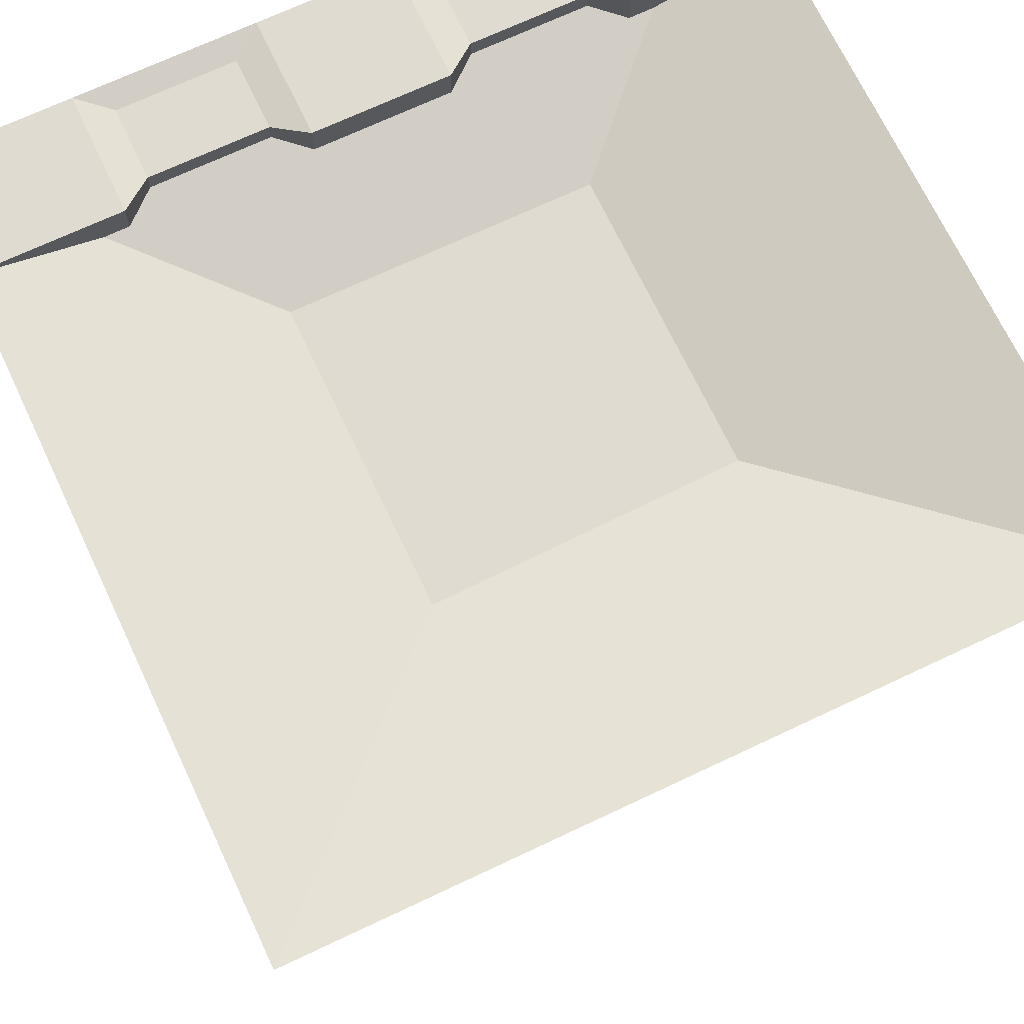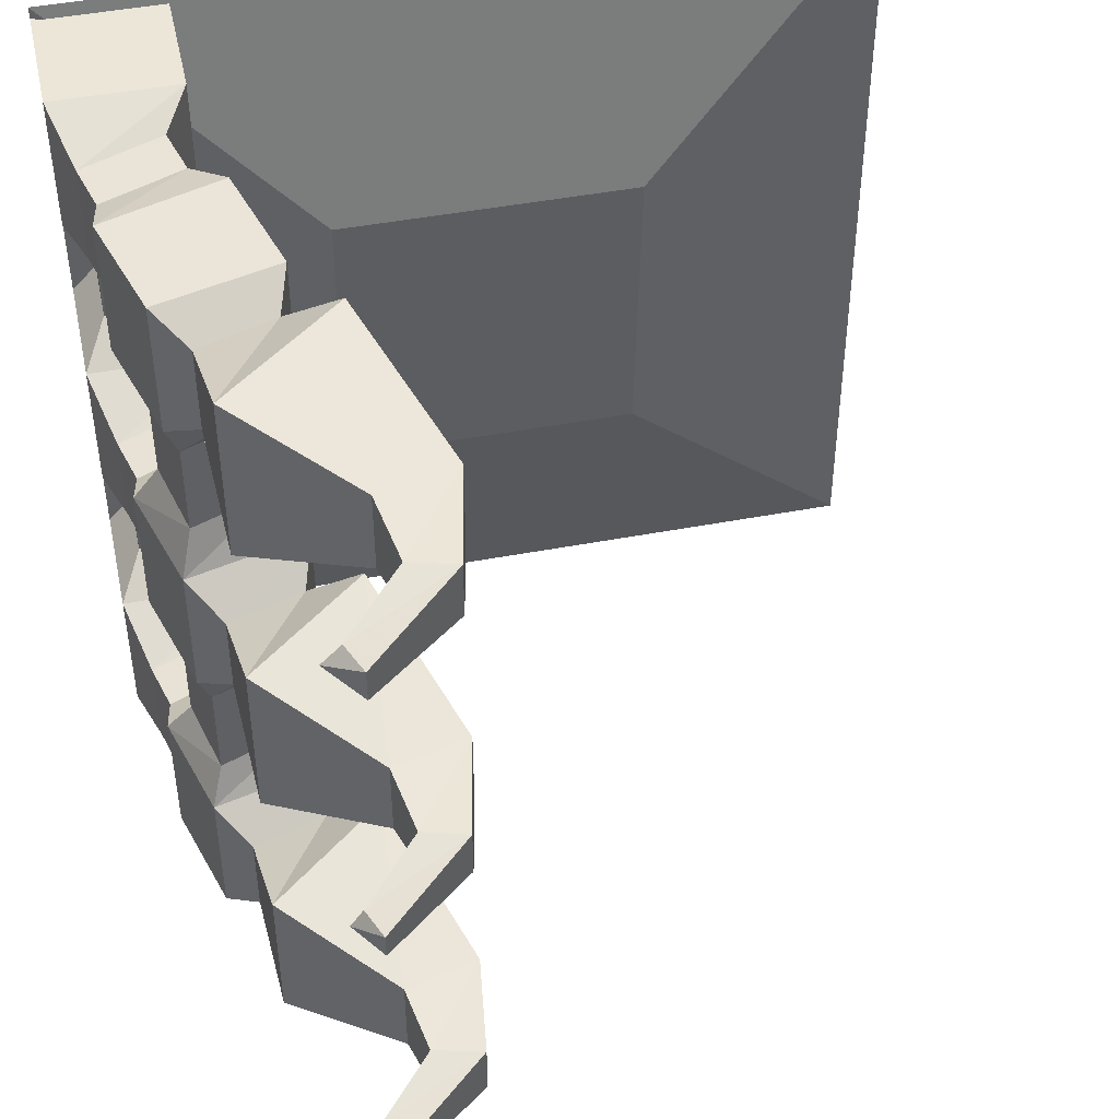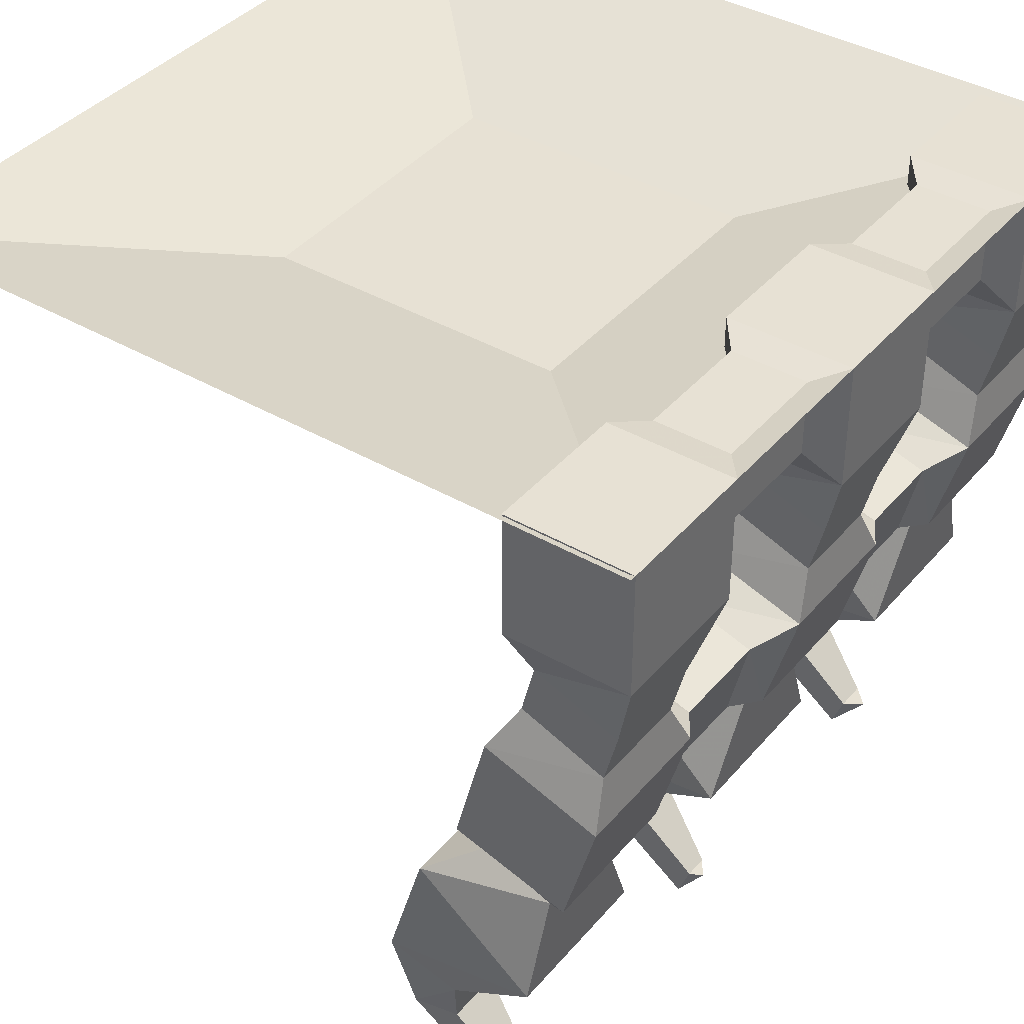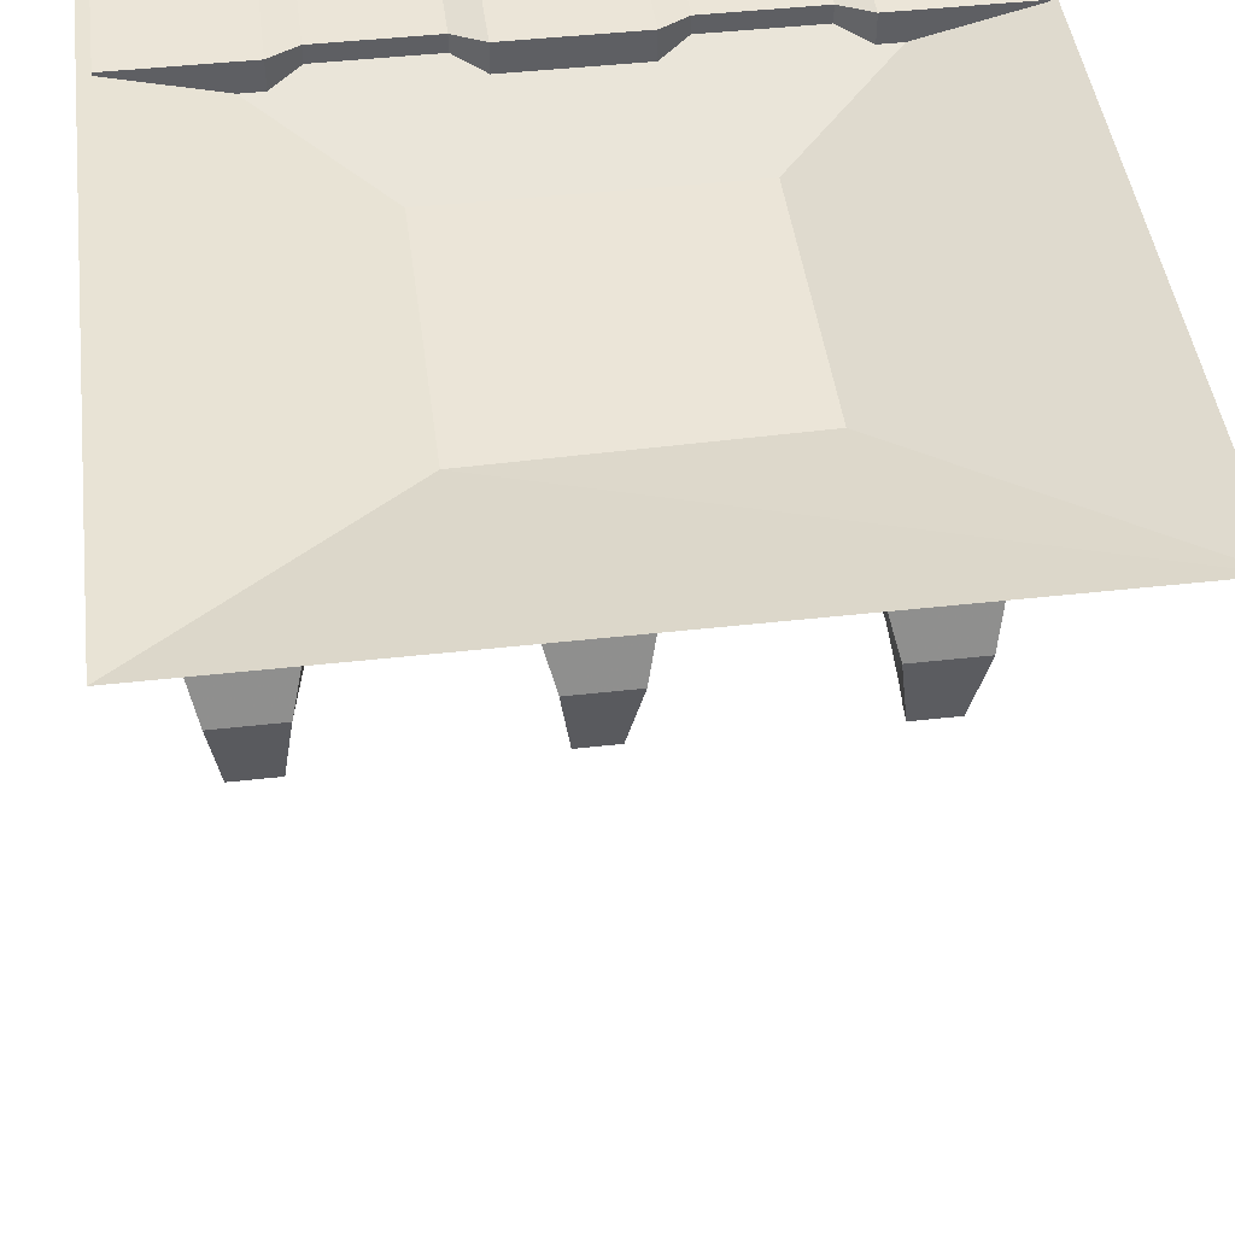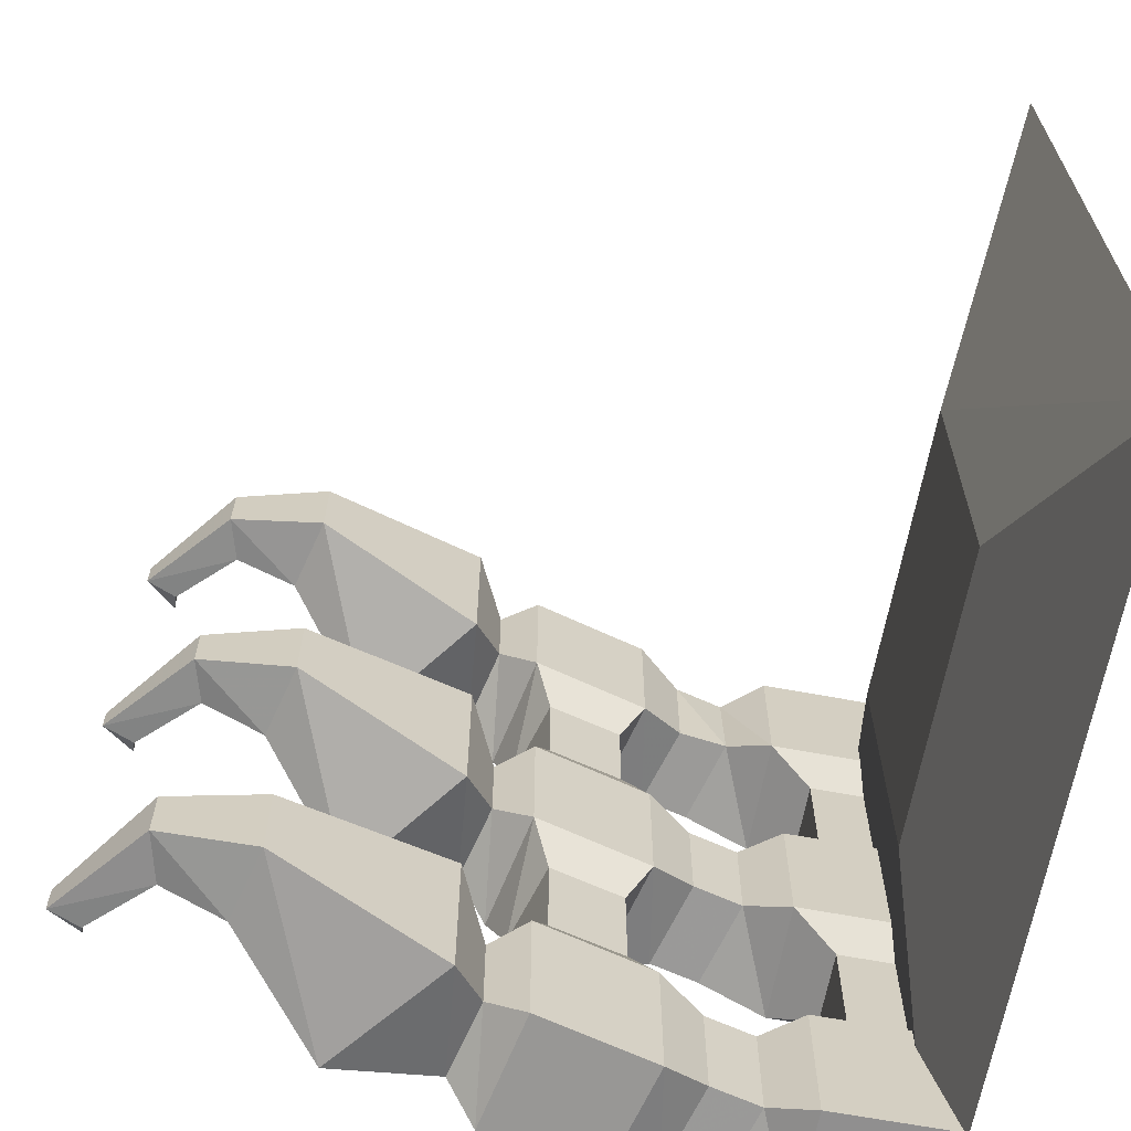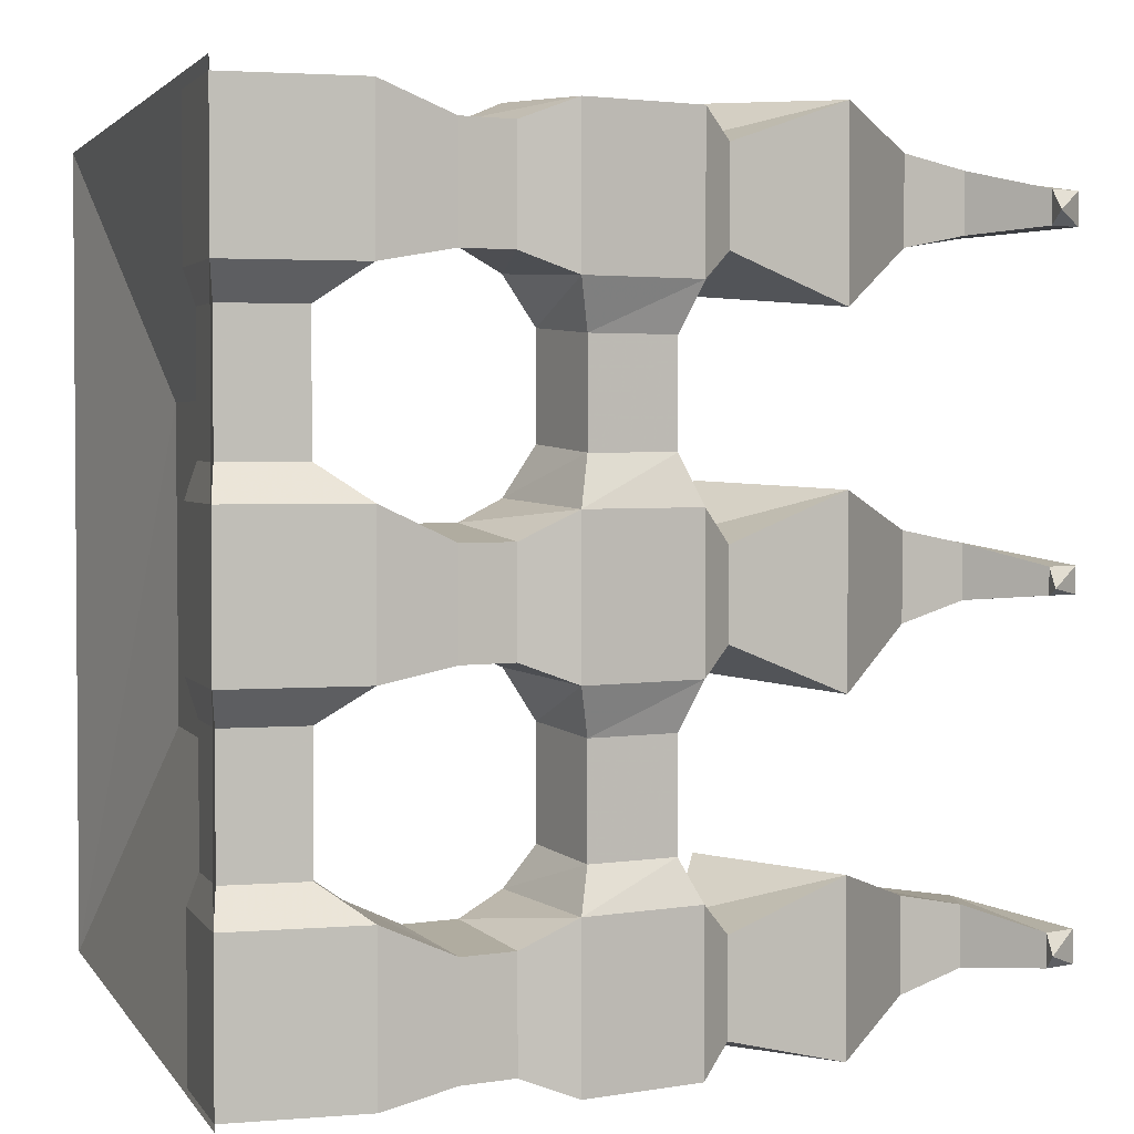
<metadata>
{"format":"obj","ext":"obj","renderer":"f3d","projection":"perspective","resolution":1024,"background":"white","views":[{"elev":70.1,"azim":64.7,"up":"+Y"},{"elev":46.1,"azim":-12.3,"up":"+Z"},{"elev":39.5,"azim":-144.1,"up":"+Y"},{"elev":45.6,"azim":82.6,"up":"+Y"},{"elev":-65.4,"azim":79.4,"up":"+Z"},{"elev":2.6,"azim":-106.6,"up":"+Z"}]}
</metadata>
<code>
v -0.5 0 0.4844
v -0.3438 0 0.4844
v -0.3438 0 0.3125
v -0.5 0 0.3125
v -0.5 -0.1562 0.3125
v -0.5 -0.1562 0.4844
v -0.3438 -0.1562 0.4844
v -0.3438 -0.1562 0.3125
v -0.375 -0.1016 0.2734
v -0.375 -0.007812 0.2734
v -0.4688 -0.007812 0.2734
v -0.4688 -0.1016 0.2734
v -0.3672 -0.2109 0.3359
v -0.4766 -0.2422 0.3281
v -0.4766 -0.2422 0.4531
v -0.375 -0.2109 0.4609
v -0.3594 -0.2734 0.4609
v -0.3594 -0.2734 0.3359
v -0.4609 -0.3047 0.3281
v -0.4609 -0.3047 0.4531
v -0.4688 -0.3672 0.4766
v -0.3203 -0.3281 0.4844
v -0.3203 -0.3281 0.3125
v -0.4688 -0.3672 0.3047
v -0.4297 -0.5078 0.3047
v -0.4297 -0.5078 0.4766
v -0.2812 -0.4766 0.4844
v -0.2812 -0.4766 0.3125
v -0.3125 -0.4531 0.2578
v -0.3359 -0.3594 0.2578
v -0.4375 -0.3828 0.25
v -0.4141 -0.4844 0.25
v -0.2969 -0.5234 0.3516
v -0.3906 -0.5469 0.3359
v -0.3906 -0.5469 0.4453
v -0.2969 -0.5234 0.4531
v -0.2344 -0.5625 0.5
v -0.2344 -0.5625 0.2969
v -0.3828 -0.6797 0.2812
v -0.3828 -0.6797 0.4922
v -0.25 -0.7969 0.4531
v -0.1562 -0.7734 0.4531
v -0.1562 -0.7734 0.3516
v -0.25 -0.7969 0.3516
v -0.2344 -0.875 0.3672
v -0.2344 -0.875 0.4375
v -0.1797 -0.8906 0.4375
v -0.1797 -0.8906 0.3672
v -0.2891 -0.9844 0.375
v -0.3047 -0.9453 0.375
v -0.3047 -0.9453 0.4141
v -0.2891 -0.9844 0.4141
v -0.3281 -0.9453 0.3906
v -0.4688 -0.1016 0.125
v -0.375 -0.1016 0.125
v -0.375 -0.007812 0.125
v -0.4688 -0.007812 0.125
v -0.5 0 0.08594
v -0.5 -0.1562 0.08594
v -0.3438 -0.1562 0.08594
v -0.3438 0 0.08594
v -0.3438 0 -0.08594
v -0.5 0 -0.08594
v -0.5 -0.1562 -0.08594
v -0.4766 -0.2422 -0.07031
v -0.4766 -0.2422 0.04688
v -0.3672 -0.2109 0.0625
v -0.3438 -0.1562 -0.08594
v -0.4141 -0.4844 0.1328
v -0.3125 -0.4531 0.1406
v -0.3359 -0.3594 0.1406
v -0.4375 -0.3828 0.1328
v -0.4688 -0.3672 0.07812
v -0.4297 -0.5078 0.07812
v -0.2812 -0.4766 0.08594
v -0.3203 -0.3281 0.08594
v -0.3516 -0.2734 0.0625
v -0.4609 -0.3047 0.04688
v -0.4688 -0.3672 -0.09375
v -0.4297 -0.5078 -0.09375
v -0.3906 -0.5469 -0.0625
v -0.3906 -0.5469 0.03906
v -0.2969 -0.5234 0.04688
v -0.2812 -0.4766 -0.08594
v -0.3203 -0.3281 -0.08594
v -0.3516 -0.2734 -0.0625
v -0.3672 -0.2109 -0.0625
v -0.4609 -0.3047 -0.07031
v -0.3359 -0.3594 -0.1406
v -0.4375 -0.3828 -0.1484
v -0.4141 -0.4844 -0.1484
v -0.2969 -0.5234 -0.05469
v -0.2344 -0.5625 -0.1016
v -0.3828 -0.6797 -0.1172
v -0.3828 -0.6797 0.09375
v -0.2344 -0.5625 0.1016
v -0.3438 -0.1562 -0.4922
v -0.5 -0.1562 -0.4922
v -0.5 0 -0.4922
v -0.3438 0 -0.4922
v -0.3438 -0.1562 -0.3125
v -0.3672 -0.2109 -0.3359
v -0.3672 -0.2109 -0.4688
v -0.4766 -0.2422 -0.4766
v -0.5 -0.1562 -0.3125
v -0.5 0 -0.3125
v -0.3438 0 -0.3125
v -0.375 -0.007812 -0.2734
v -0.375 -0.1016 -0.2734
v -0.4766 -0.2422 -0.3516
v -0.4609 -0.3047 -0.3516
v -0.3516 -0.2734 -0.3359
v -0.3516 -0.2734 -0.4688
v -0.4609 -0.3047 -0.4766
v -0.4688 -0.3672 -0.5
v -0.4688 -0.3672 -0.3203
v -0.3203 -0.3281 -0.3125
v -0.3203 -0.3281 -0.4922
v -0.2812 -0.4766 -0.4922
v -0.4297 -0.5078 -0.5
v -0.4297 -0.5078 -0.3203
v -0.4141 -0.4844 -0.2734
v -0.4375 -0.3828 -0.2734
v -0.3359 -0.3594 -0.2656
v -0.2812 -0.4766 -0.3125
v -0.2969 -0.5234 -0.3516
v -0.2969 -0.5234 -0.4609
v -0.3906 -0.5469 -0.4688
v -0.3906 -0.5469 -0.3594
v -0.3125 -0.4531 -0.2656
v -0.3125 -0.4531 -0.1406
v -0.3828 -0.6797 -0.3047
v -0.2344 -0.5625 -0.2969
v -0.2344 -0.5625 -0.5
v -0.3828 -0.6797 -0.5
v -0.25 -0.7969 -0.4609
v -0.25 -0.7969 -0.3516
v -0.1562 -0.7734 -0.3516
v -0.1562 -0.7734 -0.4609
v -0.1719 -0.8906 -0.4375
v -0.2344 -0.875 -0.4375
v -0.2344 -0.875 -0.3672
v -0.1719 -0.8906 -0.3672
v -0.2891 -0.9844 -0.3906
v -0.2891 -0.9844 -0.4297
v -0.3047 -0.9453 -0.4297
v -0.3047 -0.9453 -0.3906
v -0.3203 -0.9453 -0.4141
v -0.4688 -0.007812 -0.2734
v -0.4688 -0.007812 -0.125
v -0.375 -0.007812 -0.125
v -0.375 -0.1016 -0.125
v -0.4688 -0.1016 -0.2734
v -0.4688 -0.1016 -0.125
v -0.1562 -0.7734 0.04688
v -0.1562 -0.7734 -0.05469
v -0.25 -0.7969 -0.05469
v -0.25 -0.7969 0.04688
v -0.2344 -0.875 0.03125
v -0.1797 -0.8906 0.03125
v -0.1797 -0.8906 -0.03125
v -0.2344 -0.875 -0.03125
v -0.3047 -0.9453 -0.02344
v -0.3047 -0.9453 0.007812
v -0.2891 -0.9844 0.007812
v -0.2891 -0.9844 -0.02344
v -0.3203 -0.9453 -0.01562
v -0.1875 -0.07812 0.1875
v 0.1953 -0.07812 0.1875
v 0.5 0 0.5
v -0.5 0 0.5
v -0.1875 -0.07812 -0.1875
v 0.1875 -0.07812 -0.1875
v 0.5 0 -0.5
v -0.5 0 -0.5
f 1 2 3
f 1 3 4
f 1 4 5
f 1 5 6
f 2 7 3
f 3 7 8
f 3 8 9
f 3 9 10
f 3 10 4
f 4 10 11
f 4 11 5
f 5 11 12
f 21 24 25
f 21 25 26
f 24 31 25
f 25 31 32
f 9 55 10
f 10 55 56
f 10 56 11
f 11 56 57
f 11 57 12
f 12 57 54
f 54 57 58
f 54 58 59
f 55 60 56
f 56 60 61
f 56 61 57
f 57 61 58
f 58 61 62
f 58 62 63
f 58 63 64
f 58 64 59
f 60 68 62
f 60 62 61
f 73 79 80
f 73 80 74
f 75 84 85
f 75 85 76
f 97 98 99
f 97 99 100
f 97 100 101
f 98 105 106
f 98 106 99
f 99 106 100
f 100 106 107
f 100 107 101
f 101 107 108
f 101 108 109
f 115 120 116
f 116 120 121
f 117 125 118
f 118 125 119
f 107 106 149
f 107 149 108
f 108 149 150
f 108 150 151
f 108 151 109
f 109 151 152
f 105 153 106
f 106 153 149
f 149 153 154
f 149 154 150
f 150 154 64
f 150 64 63
f 150 63 151
f 151 63 62
f 151 62 152
f 152 62 68
f 1 6 2
f 2 6 7
f 5 12 8
f 5 8 13
f 5 13 14
f 5 14 6
f 6 14 15
f 6 15 7
f 7 15 16
f 7 16 8
f 8 16 13
f 13 16 17
f 13 17 18
f 13 18 14
f 14 18 19
f 14 19 15
f 15 19 20
f 15 20 16
f 16 20 17
f 17 20 21
f 17 21 22
f 21 26 22
f 22 26 27
f 22 27 23
f 23 27 28
f 23 28 29
f 23 29 30
f 23 30 24
f 24 30 31
f 25 32 28
f 25 28 33
f 25 33 34
f 25 34 26
f 26 34 35
f 26 35 27
f 27 35 36
f 27 36 28
f 28 36 33
f 37 40 41
f 37 41 42
f 37 42 38
f 38 42 43
f 38 43 39
f 39 43 44
f 39 44 40
f 40 44 41
f 41 44 45
f 41 45 46
f 41 46 42
f 42 46 47
f 42 47 43
f 43 47 48
f 43 48 44
f 44 48 45
f 45 48 49
f 45 49 50
f 45 50 46
f 46 50 51
f 46 51 47
f 47 51 52
f 47 52 48
f 48 52 49
f 49 52 53
f 49 53 50
f 50 53 51
f 51 53 52
f 12 9 8
f 9 12 54
f 9 54 55
f 54 59 55
f 55 59 60
f 59 64 65
f 59 65 66
f 59 66 60
f 60 66 67
f 60 67 68
f 32 29 28
f 29 32 69
f 29 69 70
f 29 70 30
f 30 70 71
f 30 71 31
f 31 71 72
f 31 72 32
f 32 72 69
f 69 72 73
f 69 73 74
f 69 74 70
f 70 74 75
f 70 75 71
f 71 75 76
f 71 76 72
f 72 76 73
f 74 80 81
f 74 81 82
f 74 82 75
f 75 82 83
f 75 83 84
f 77 86 87
f 77 87 67
f 77 67 78
f 78 67 66
f 78 66 88
f 79 85 89
f 79 89 90
f 79 90 80
f 80 90 91
f 80 91 84
f 80 84 92
f 80 92 81
f 83 92 84
f 97 101 102
f 97 102 103
f 97 103 98
f 98 103 104
f 98 104 105
f 101 109 105
f 101 105 110
f 101 110 102
f 102 110 111
f 102 111 112
f 102 112 103
f 103 112 113
f 103 113 104
f 104 113 114
f 104 114 110
f 104 110 105
f 110 114 111
f 115 118 119
f 115 119 120
f 116 121 122
f 116 122 123
f 116 123 117
f 117 123 124
f 117 124 125
f 119 125 126
f 119 126 127
f 119 127 120
f 120 127 128
f 120 128 121
f 121 128 129
f 121 129 125
f 121 125 130
f 121 130 122
f 122 130 131
f 122 131 91
f 122 91 123
f 123 91 90
f 123 90 124
f 124 90 89
f 124 89 130
f 124 130 125
f 125 129 126
f 132 135 136
f 132 136 137
f 132 137 133
f 133 137 138
f 133 138 134
f 134 138 139
f 134 139 135
f 135 139 136
f 136 139 140
f 136 140 141
f 136 141 137
f 137 141 142
f 137 142 138
f 138 142 143
f 138 143 139
f 139 143 140
f 140 143 144
f 140 144 145
f 140 145 141
f 141 145 146
f 141 146 142
f 142 146 147
f 142 147 143
f 143 147 144
f 144 147 148
f 144 148 145
f 145 148 146
f 146 148 147
f 109 152 153
f 109 153 105
f 152 68 154
f 152 154 153
f 130 89 131
f 131 89 85
f 131 85 84
f 131 84 91
f 64 68 87
f 64 87 65
f 65 87 86
f 65 86 88
f 65 88 66
f 68 67 87
f 93 96 155
f 93 155 156
f 93 156 94
f 94 156 157
f 94 157 95
f 95 157 158
f 95 158 96
f 96 158 155
f 155 158 159
f 155 159 160
f 155 160 156
f 156 160 161
f 156 161 157
f 157 161 162
f 157 162 158
f 158 162 159
f 159 162 163
f 159 163 164
f 159 164 160
f 160 164 165
f 160 165 161
f 161 165 166
f 161 166 162
f 162 166 163
f 163 166 167
f 163 167 164
f 164 167 165
f 165 167 166
f 154 68 64
f 17 22 18
f 18 22 23
f 18 23 19
f 19 23 24
f 19 24 20
f 20 24 21
f 33 36 37
f 33 37 38
f 33 38 34
f 34 38 39
f 34 39 35
f 35 39 40
f 35 40 36
f 36 40 37
f 73 76 77
f 73 77 78
f 73 78 79
f 76 85 86
f 76 86 77
f 78 88 79
f 79 88 85
f 81 92 93
f 81 93 94
f 81 94 82
f 82 94 95
f 82 95 83
f 83 95 96
f 83 96 92
f 111 114 115
f 111 115 116
f 111 116 112
f 112 116 117
f 112 117 113
f 113 117 118
f 113 118 114
f 114 118 115
f 126 129 132
f 126 132 133
f 126 133 127
f 127 133 134
f 127 134 128
f 128 134 135
f 128 135 129
f 129 135 132
f 88 86 85
f 92 96 93
f 168 172 173
f 168 173 169
f 168 169 170
f 168 170 171
f 168 171 172
f 169 173 174
f 169 174 170
f 175 173 172
f 175 172 171
f 174 173 175

</code>
